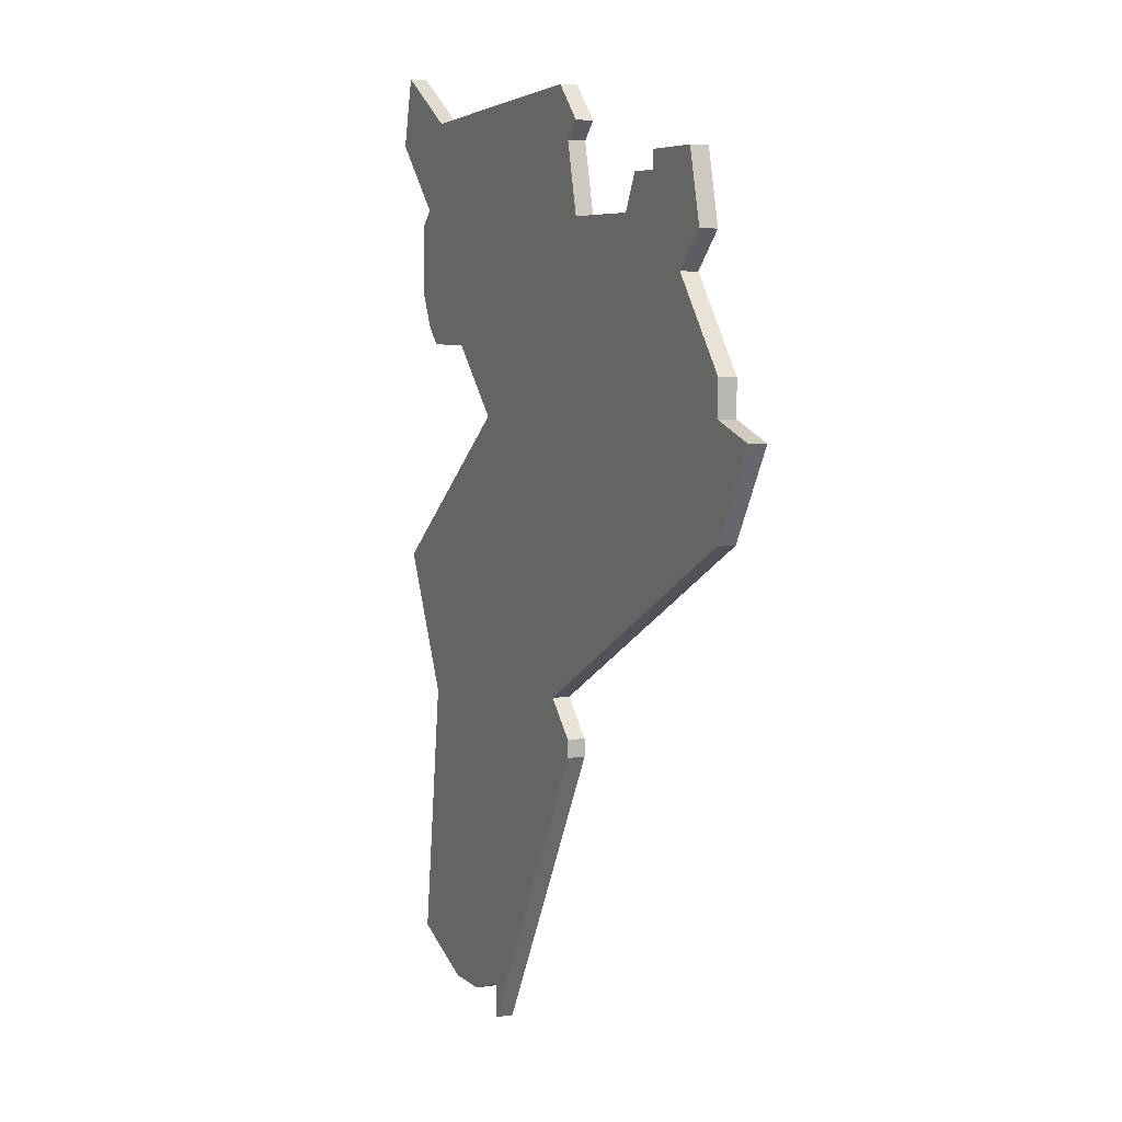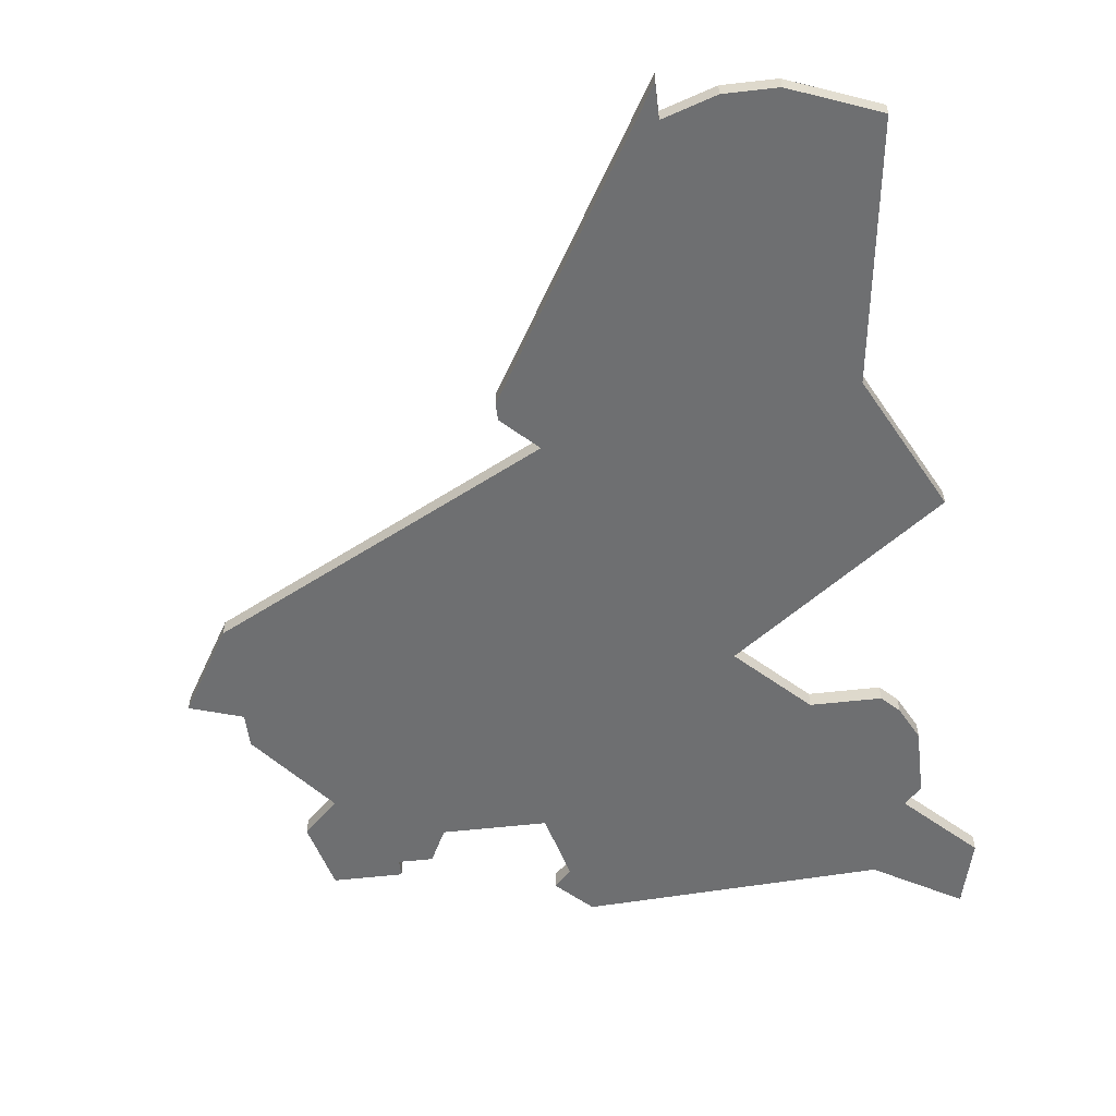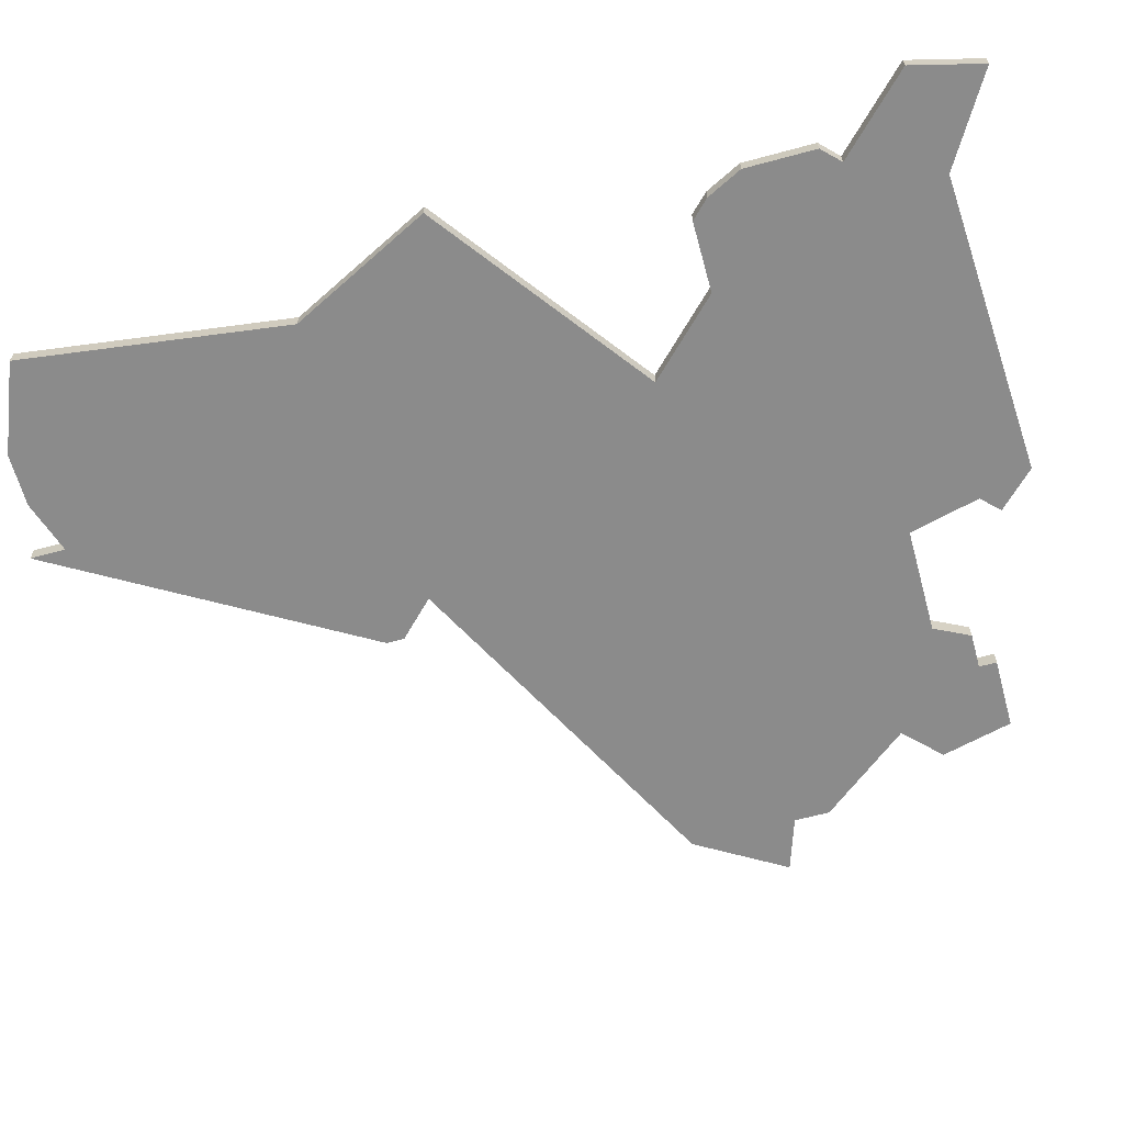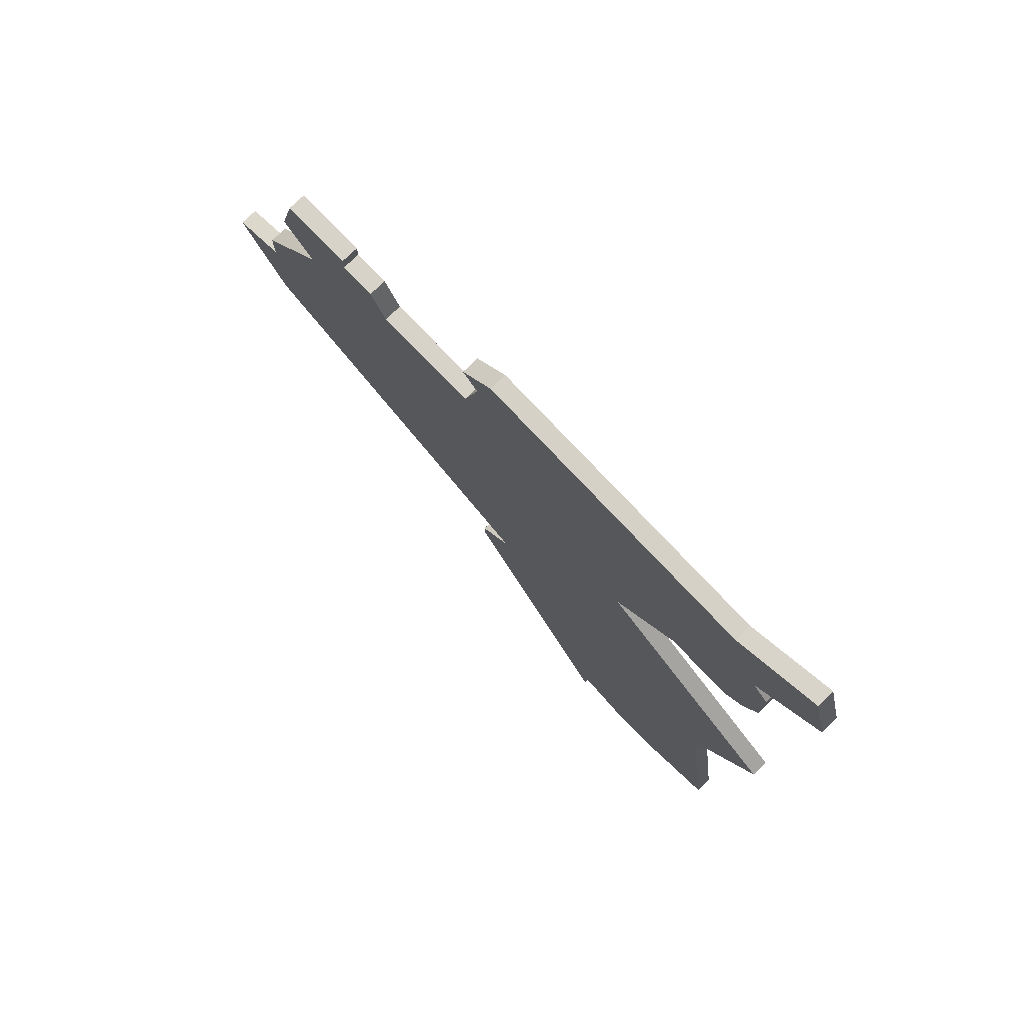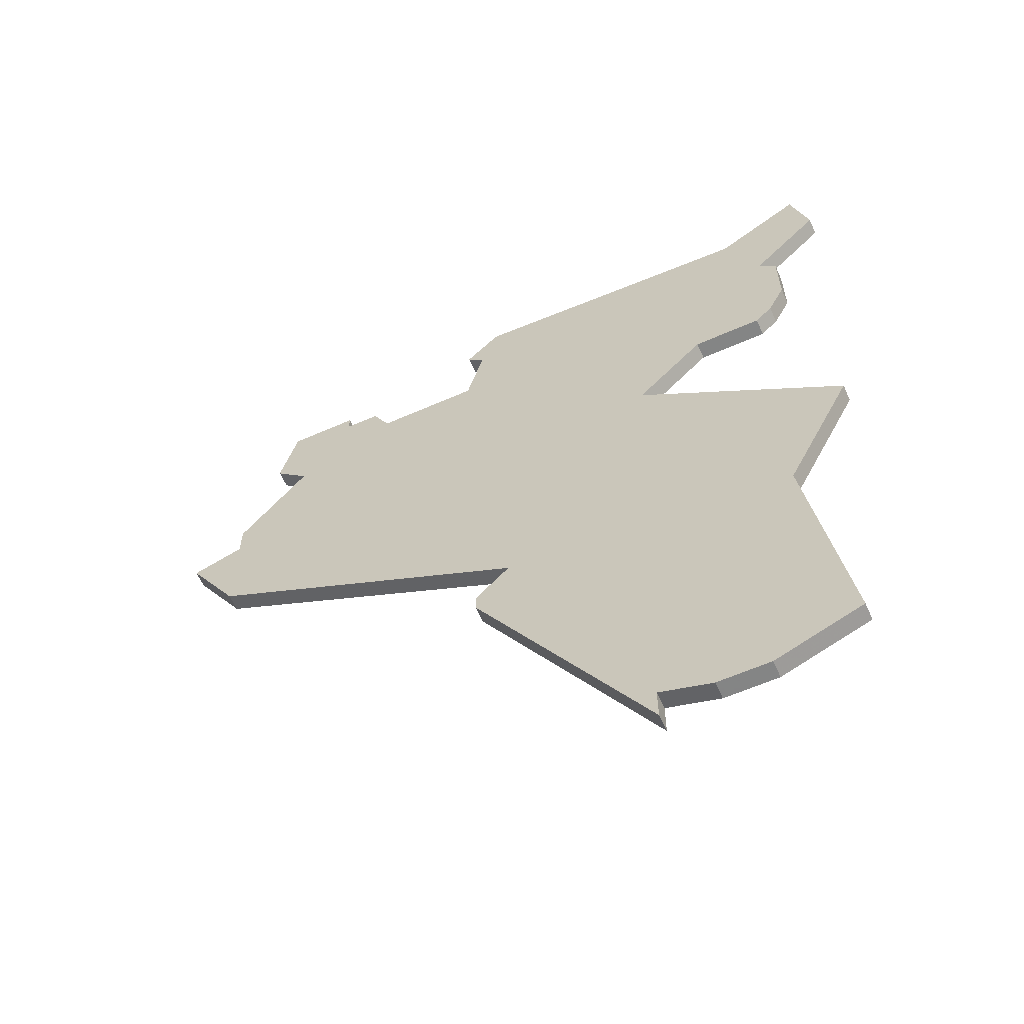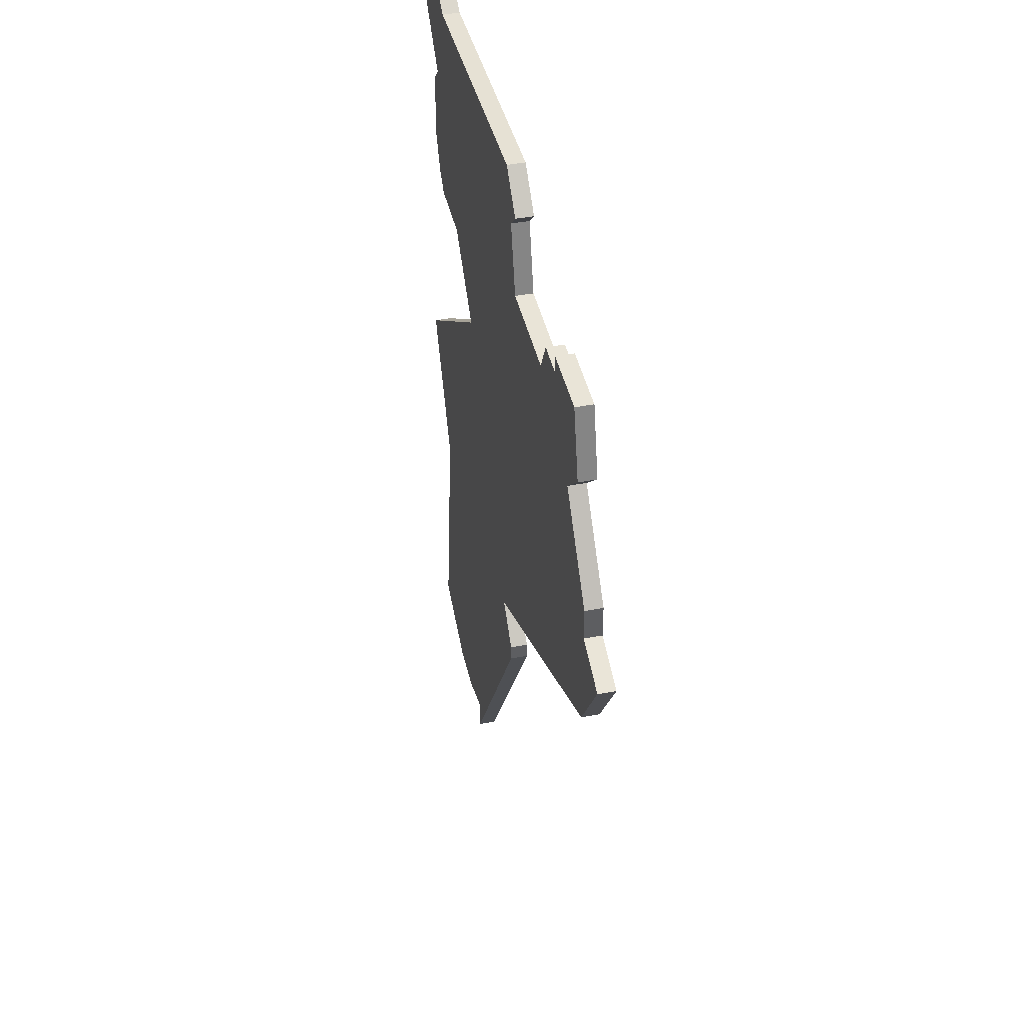
<metadata>
{"format":"obj","ext":"obj","renderer":"f3d","projection":"perspective","resolution":1024,"background":"white","views":[{"elev":5.9,"azim":-114.4,"up":"+Y"},{"elev":-54.6,"azim":6.9,"up":"+Z"},{"elev":-63.9,"azim":105.3,"up":"+Z"},{"elev":77.2,"azim":46.1,"up":"+Y"},{"elev":-61.6,"azim":24.1,"up":"+Y"},{"elev":42.9,"azim":-102.6,"up":"+Y"}]}
</metadata>
<code>
v 4418 -755 0
v 4418 -755 1
v 4393 -745 0
v 4393 -745 1
v 4393 -746 0
v 4393 -746 1
v 4426 -768 0
v 4426 -768 1
v 4426 -739 0
v 4426 -739 1
v 4383 -759 0
v 4383 -759 1
v 4416 -793 0
v 4416 -793 1
v 4424 -752 0
v 4424 -752 1
v 4424 -748 0
v 4424 -748 1
v 4424 -791 0
v 4424 -791 1
v 4390 -751 0
v 4390 -751 1
v 4423 -754 0
v 4423 -754 1
v 4423 -747 0
v 4423 -747 1
v 4414 -759 0
v 4414 -759 1
v 4389 -745 0
v 4389 -745 1
v 4422 -755 0
v 4422 -755 1
v 4422 -776 0
v 4422 -776 1
v 4405 -774 0
v 4405 -774 1
v 4413 -794 0
v 4413 -794 1
v 4413 -792 0
v 4413 -792 1
v 4388 -749 0
v 4388 -749 1
v 4421 -742 0
v 4421 -742 1
v 4396 -748 0
v 4396 -748 1
v 4404 -741 0
v 4404 -741 1
v 4395 -746 0
v 4395 -746 1
v 4403 -777 0
v 4403 -777 1
v 4403 -744 0
v 4403 -744 1
v 4403 -776 0
v 4403 -776 1
v 4386 -764 0
v 4386 -764 1
v 4386 -756 0
v 4386 -756 1
v 4386 -758 0
v 4386 -758 1
v 4419 -793 0
v 4419 -793 1
v 4427 -743 0
v 4427 -743 1
v 4402 -748 0
v 4402 -748 1
v 4402 -743 0
v 4402 -743 1
f 61 57 11
f 21 61 59
f 21 45 61
f 67 57 61
f 5 21 41
f 35 57 67
f 45 5 49
f 5 29 3
f 5 41 29
f 61 45 67
f 47 53 69
f 53 47 43
f 67 53 1
f 5 45 21
f 35 51 55
f 51 35 39
f 39 35 33
f 27 67 1
f 35 27 33
f 37 51 39
f 33 63 13
f 63 33 19
f 27 7 33
f 39 33 13
f 23 31 1
f 23 1 15
f 43 25 1
f 1 53 43
f 25 17 15
f 43 9 65
f 25 43 65
f 1 25 15
f 35 67 27
f 12 58 62
f 60 62 22
f 62 46 22
f 62 58 68
f 42 22 6
f 68 58 36
f 50 6 46
f 4 30 6
f 30 42 6
f 68 46 62
f 70 54 48
f 44 48 54
f 2 54 68
f 22 46 6
f 56 52 36
f 40 36 52
f 34 36 40
f 2 68 28
f 34 28 36
f 40 52 38
f 14 64 34
f 20 34 64
f 34 8 28
f 14 34 40
f 2 32 24
f 16 2 24
f 2 26 44
f 44 54 2
f 16 18 26
f 66 10 44
f 66 44 26
f 16 26 2
f 28 68 36
f 42 30 41
f 41 30 29
f 22 42 21
f 21 42 41
f 60 22 59
f 59 22 21
f 62 60 61
f 61 60 59
f 12 62 11
f 11 62 61
f 58 12 57
f 57 12 11
f 36 58 35
f 35 58 57
f 56 36 55
f 55 36 35
f 52 56 51
f 51 56 55
f 38 52 37
f 37 52 51
f 40 38 39
f 39 38 37
f 14 40 13
f 13 40 39
f 64 14 63
f 63 14 13
f 20 64 19
f 19 64 63
f 34 20 33
f 33 20 19
f 8 34 7
f 7 34 33
f 28 8 27
f 27 8 7
f 2 28 1
f 1 28 27
f 32 2 31
f 31 2 1
f 24 32 23
f 23 32 31
f 16 24 15
f 15 24 23
f 18 16 17
f 17 16 15
f 26 18 25
f 25 18 17
f 66 26 65
f 65 26 25
f 10 66 9
f 9 66 65
f 44 10 43
f 43 10 9
f 48 44 47
f 47 44 43
f 70 48 69
f 69 48 47
f 54 70 53
f 53 70 69
f 68 54 67
f 67 54 53
f 46 68 45
f 45 68 67
f 50 46 49
f 49 46 45
f 6 50 5
f 5 50 49
f 30 4 29
f 29 4 3
f 4 6 3
f 3 6 5

</code>
